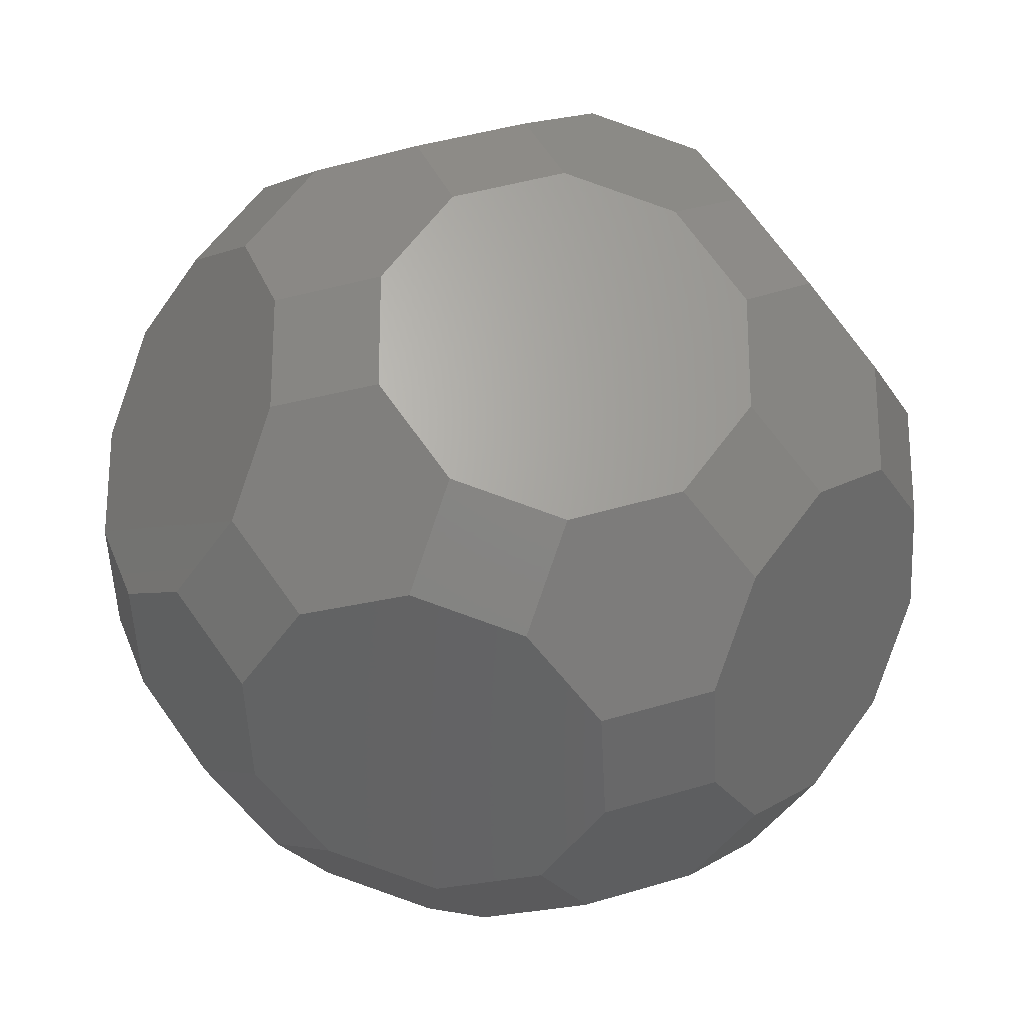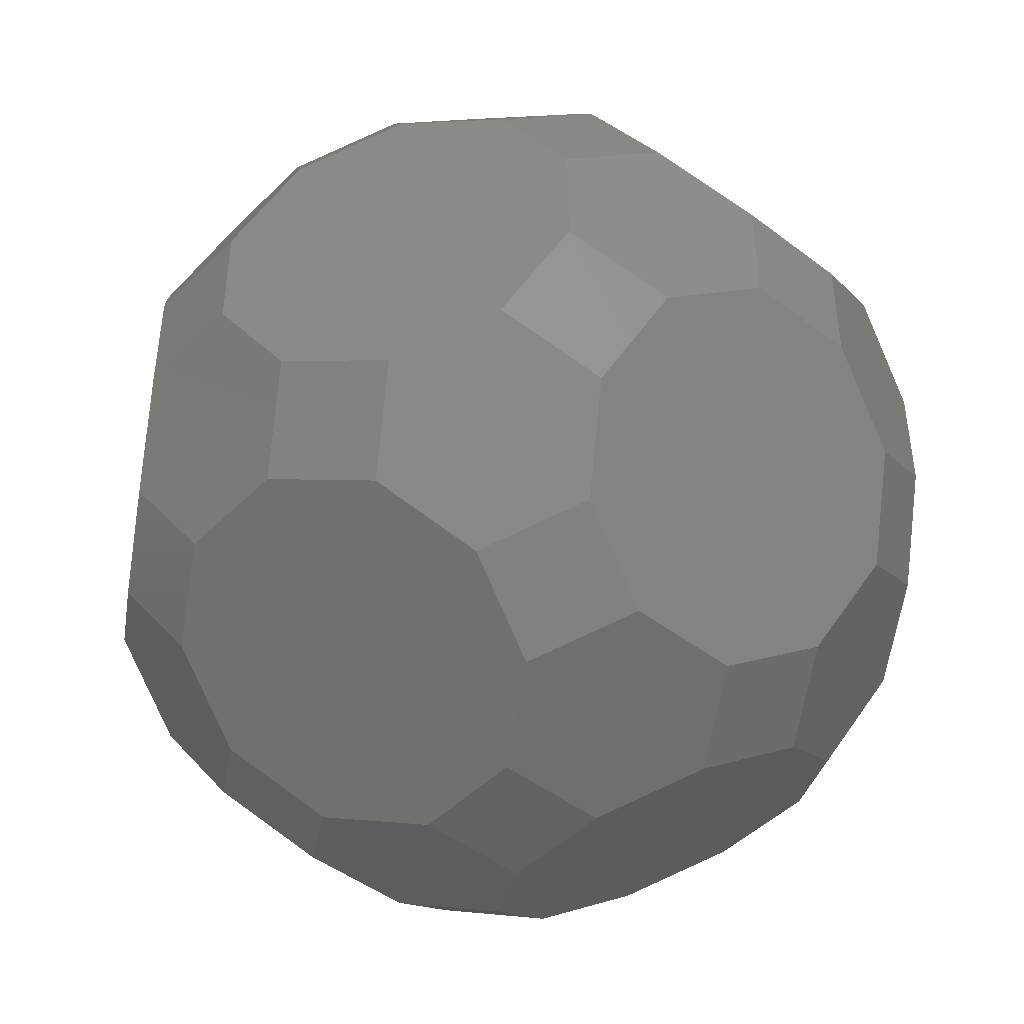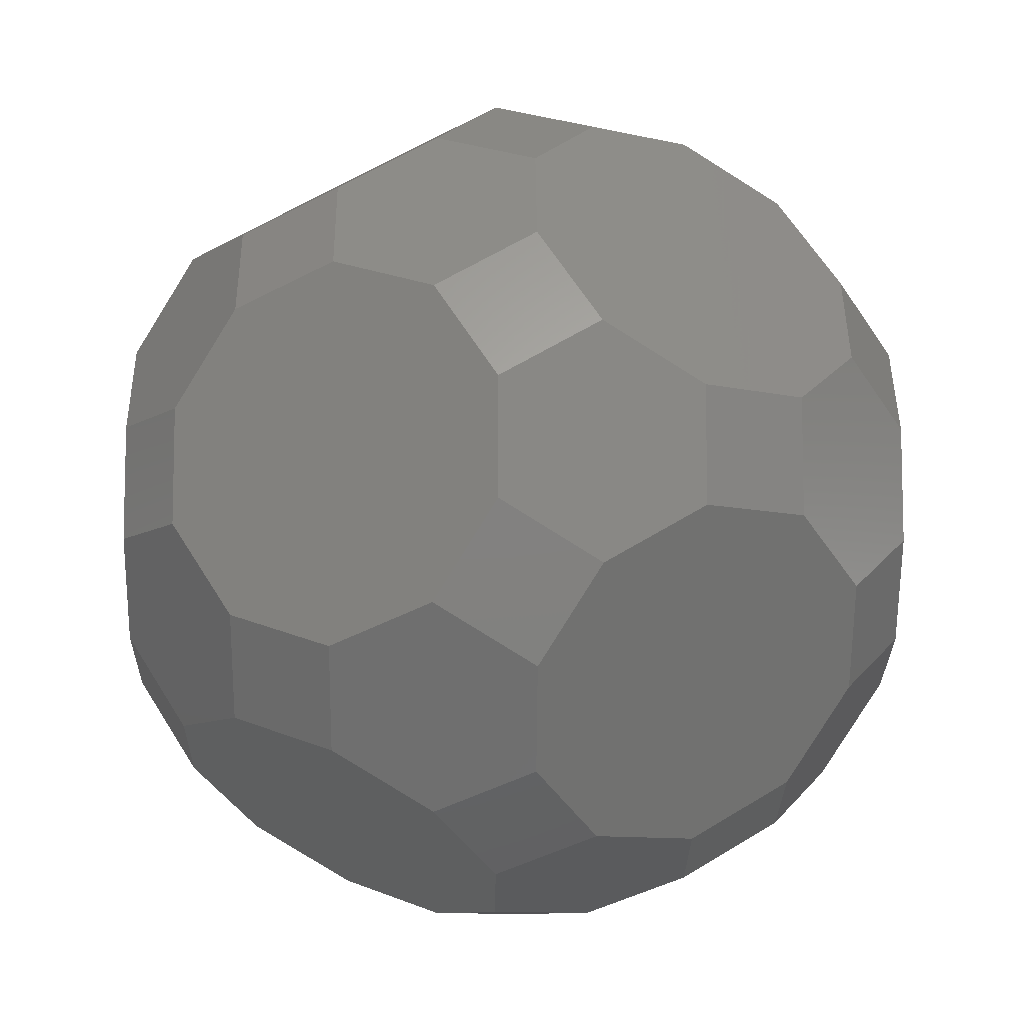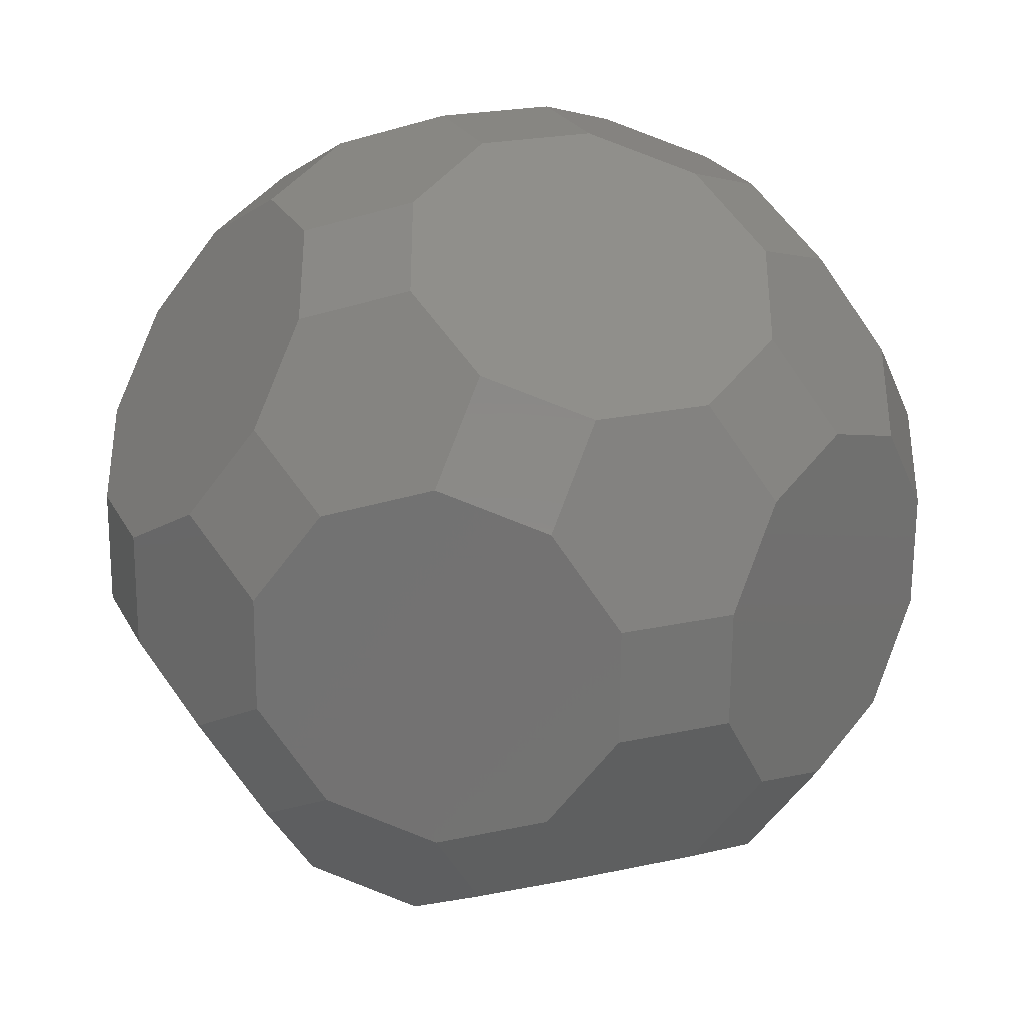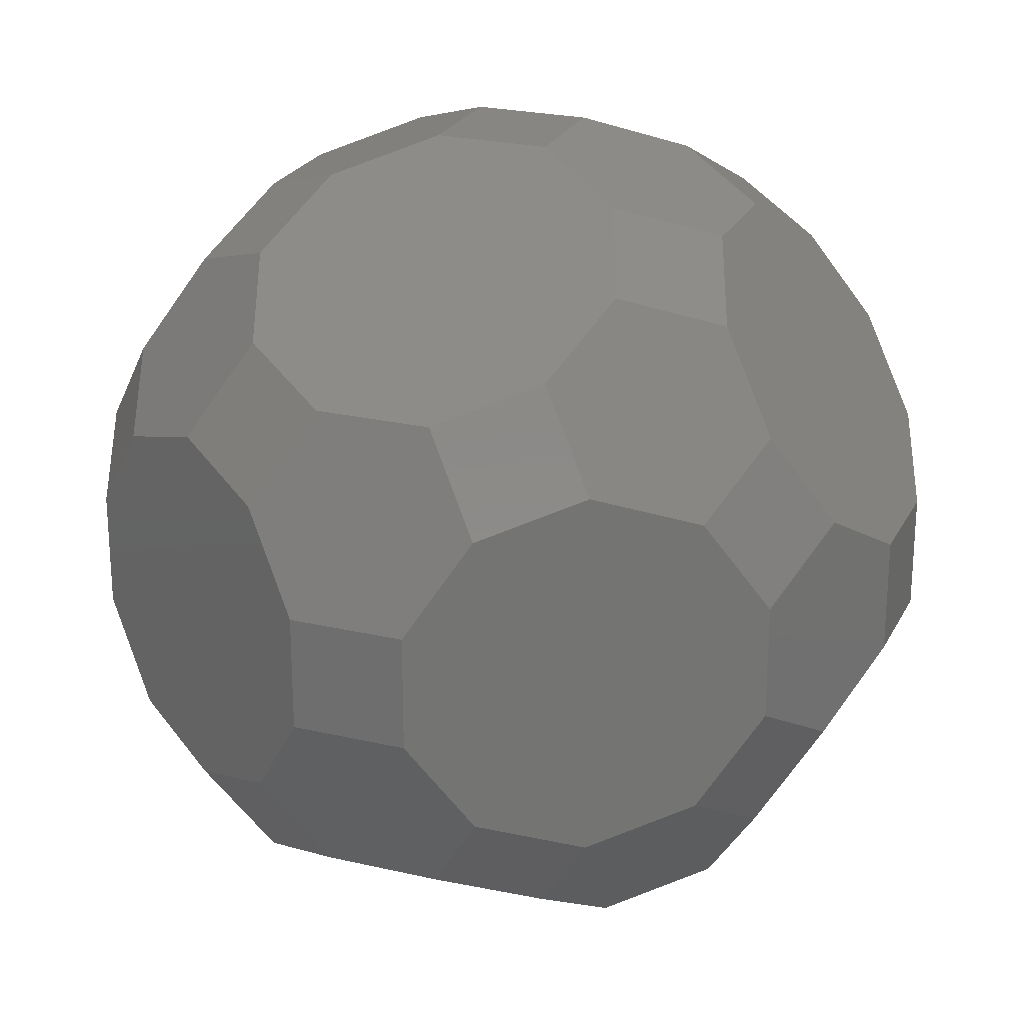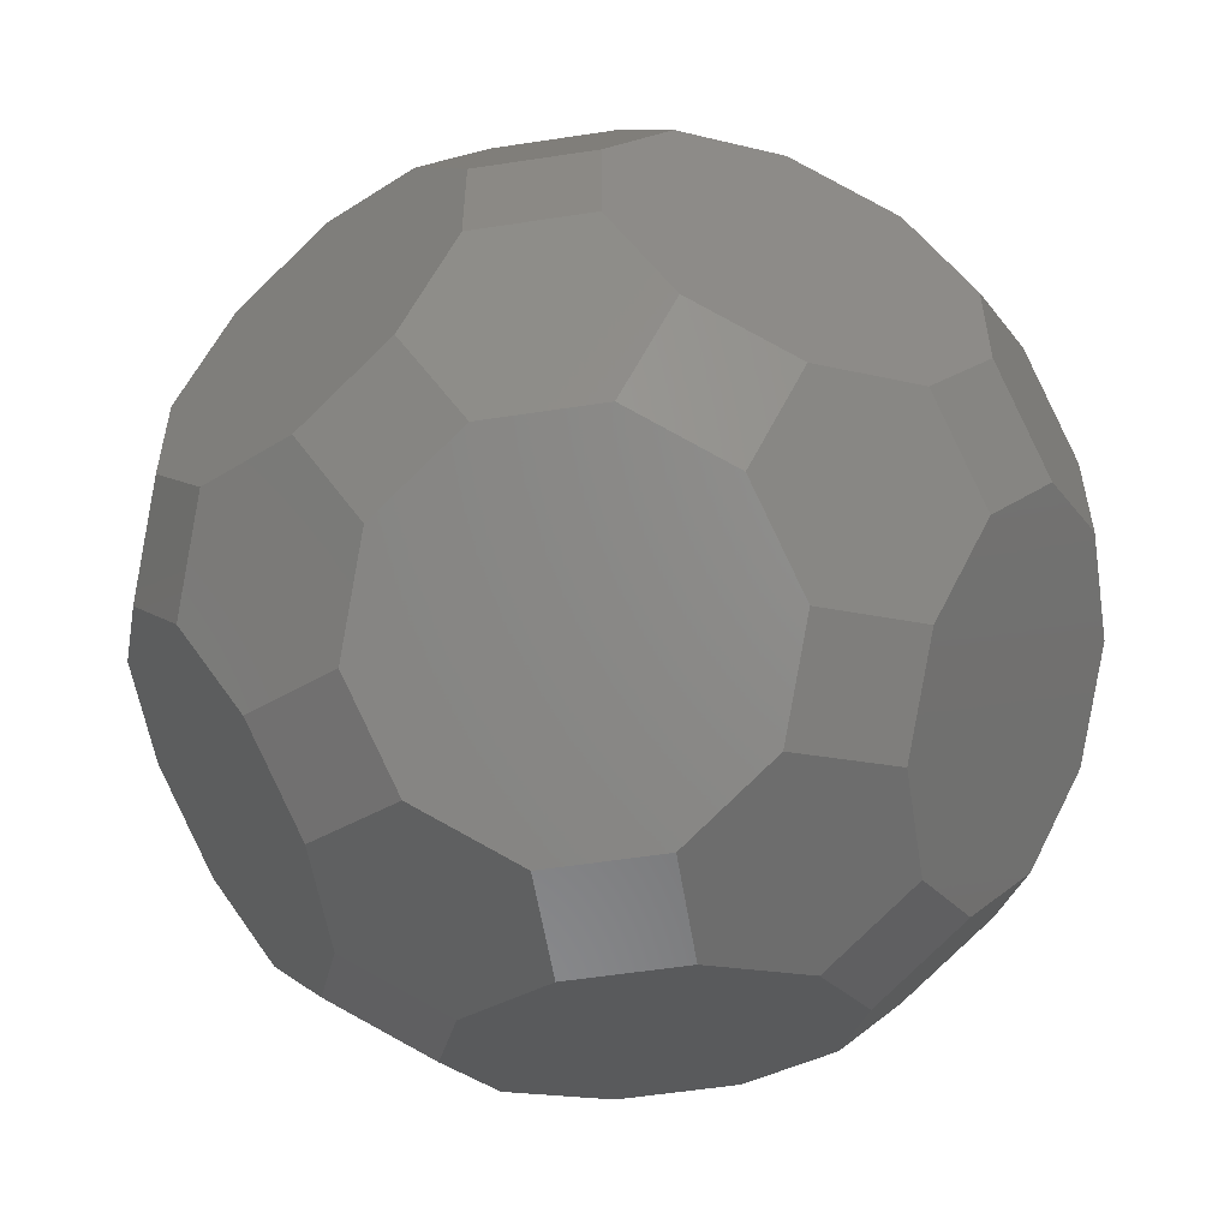
<metadata>
{"format":"stl","ext":"stl","renderer":"f3d","projection":"perspective","resolution":1024,"background":"white","views":[{"elev":-24.4,"azim":-155.7,"up":"+Y"},{"elev":-45.8,"azim":-41.4,"up":"+Z"},{"elev":-9.3,"azim":-122.5,"up":"+Y"},{"elev":-37.0,"azim":-159.6,"up":"+Y"},{"elev":24.0,"azim":111.3,"up":"+Z"},{"elev":-56.1,"azim":-80.9,"up":"+Z"}]}
</metadata>
<code>
# stl→obj: 120 verts, 236 faces
v 2.4 2.4 17.93
v 14.97 2.4 10.17
v 12.57 6.283 11.65
v 14.97 -2.4 10.17
v 4.8 6.283 16.45
v 8.683 7.767 14.05
v 2.4 -2.4 17.93
v 12.57 -6.283 11.65
v 4.8 -6.283 16.45
v 8.683 -7.767 14.05
v -14.97 2.4 10.17
v -2.4 2.4 17.93
v -4.8 6.283 16.45
v -2.4 -2.4 17.93
v -12.57 6.283 11.65
v -8.683 7.767 14.05
v -14.97 -2.4 10.17
v -4.8 -6.283 16.45
v -12.57 -6.283 11.65
v -8.683 -7.767 14.05
v -2.4 -17.93 2.4
v -2.4 -10.17 14.97
v -6.283 -11.65 12.57
v 2.4 -10.17 14.97
v -6.283 -16.45 4.8
v -7.767 -14.05 8.683
v 2.4 -17.93 2.4
v 6.283 -11.65 12.57
v 6.283 -16.45 4.8
v 7.767 -14.05 8.683
v 10.17 -14.97 2.4
v 17.93 -2.4 2.4
v 16.45 -4.8 6.283
v 17.93 -2.4 -2.4
v 11.65 -12.57 6.283
v 14.05 -8.683 7.767
v 10.17 -14.97 -2.4
v 16.45 -4.8 -6.283
v 11.65 -12.57 -6.283
v 14.05 -8.683 -7.767
v 17.93 2.4 2.4
v 10.17 14.97 2.4
v 11.65 12.57 6.283
v 10.17 14.97 -2.4
v 16.45 4.8 6.283
v 14.05 8.683 7.767
v 17.93 2.4 -2.4
v 11.65 12.57 -6.283
v 16.45 4.8 -6.283
v 14.05 8.683 -7.767
v -10.17 -14.97 -2.4
v -17.93 -2.4 -2.4
v -16.45 -4.8 -6.283
v -17.93 -2.4 2.4
v -11.65 -12.57 -6.283
v -14.05 -8.683 -7.767
v -10.17 -14.97 2.4
v -16.45 -4.8 6.283
v -11.65 -12.57 6.283
v -14.05 -8.683 7.767
v -17.93 2.4 -2.4
v -10.17 14.97 -2.4
v -11.65 12.57 -6.283
v -10.17 14.97 2.4
v -16.45 4.8 -6.283
v -14.05 8.683 -7.767
v -17.93 2.4 2.4
v -11.65 12.57 6.283
v -16.45 4.8 6.283
v -14.05 8.683 7.767
v 2.4 17.93 2.4
v 2.4 10.17 14.97
v 6.283 11.65 12.57
v -2.4 10.17 14.97
v 6.283 16.45 4.8
v 7.767 14.05 8.683
v -2.4 17.93 2.4
v -6.283 11.65 12.57
v -6.283 16.45 4.8
v -7.767 14.05 8.683
v -2.4 -10.17 -14.97
v -2.4 -17.93 -2.4
v -6.283 -16.45 -4.8
v 2.4 -17.93 -2.4
v -6.283 -11.65 -12.57
v -7.767 -14.05 -8.683
v 2.4 -10.17 -14.97
v 6.283 -16.45 -4.8
v 6.283 -11.65 -12.57
v 7.767 -14.05 -8.683
v 2.4 -2.4 -17.93
v 14.97 -2.4 -10.17
v 12.57 -6.283 -11.65
v 14.97 2.4 -10.17
v 4.8 -6.283 -16.45
v 8.683 -7.767 -14.05
v 2.4 2.4 -17.93
v 12.57 6.283 -11.65
v 4.8 6.283 -16.45
v 8.683 7.767 -14.05
v -14.97 -2.4 -10.17
v -2.4 -2.4 -17.93
v -4.8 -6.283 -16.45
v -2.4 2.4 -17.93
v -12.57 -6.283 -11.65
v -8.683 -7.767 -14.05
v -14.97 2.4 -10.17
v -4.8 6.283 -16.45
v -12.57 6.283 -11.65
v -8.683 7.767 -14.05
v 2.4 10.17 -14.97
v 2.4 17.93 -2.4
v 6.283 16.45 -4.8
v -2.4 17.93 -2.4
v 6.283 11.65 -12.57
v 7.767 14.05 -8.683
v -2.4 10.17 -14.97
v -6.283 16.45 -4.8
v -6.283 11.65 -12.57
v -7.767 14.05 -8.683
f 1 2 3
f 2 1 4
f 5 3 6
f 7 4 1
f 3 5 1
f 4 7 8
f 9 8 7
f 8 9 10
f 11 12 13
f 12 11 14
f 15 13 16
f 17 14 11
f 13 15 11
f 14 17 18
f 19 18 17
f 18 19 20
f 21 22 23
f 22 21 24
f 25 23 26
f 27 24 21
f 23 25 21
f 24 27 28
f 29 28 27
f 28 29 30
f 31 32 33
f 32 31 34
f 35 33 36
f 37 34 31
f 33 35 31
f 34 37 38
f 39 38 37
f 38 39 40
f 41 42 43
f 42 41 44
f 45 43 46
f 47 44 41
f 43 45 41
f 44 47 48
f 49 48 47
f 48 49 50
f 51 52 53
f 52 51 54
f 55 53 56
f 57 54 51
f 53 55 51
f 54 57 58
f 59 58 57
f 58 59 60
f 61 62 63
f 62 61 64
f 65 63 66
f 67 64 61
f 63 65 61
f 64 67 68
f 69 68 67
f 68 69 70
f 71 72 73
f 72 71 74
f 75 73 76
f 77 74 71
f 73 75 71
f 74 77 78
f 79 78 77
f 78 79 80
f 81 82 83
f 82 81 84
f 85 83 86
f 87 84 81
f 83 85 81
f 84 87 88
f 89 88 87
f 88 89 90
f 91 92 93
f 92 91 94
f 95 93 96
f 97 94 91
f 93 95 91
f 94 97 98
f 99 98 97
f 98 99 100
f 101 102 103
f 102 101 104
f 105 103 106
f 107 104 101
f 103 105 101
f 104 107 108
f 109 108 107
f 108 109 110
f 111 112 113
f 112 111 114
f 115 113 116
f 117 114 111
f 113 115 111
f 114 117 118
f 119 118 117
f 118 119 120
f 66 120 119
f 120 66 63
f 109 119 110
f 119 109 66
f 107 61 65
f 101 61 107
f 101 52 61
f 52 101 53
f 85 105 106
f 105 85 56
f 86 56 85
f 56 86 55
f 87 91 95
f 81 91 87
f 81 102 91
f 102 81 103
f 97 111 99
f 104 111 97
f 104 117 111
f 117 104 108
f 50 116 48
f 116 50 115
f 98 115 50
f 115 98 100
f 42 71 75
f 44 71 42
f 44 112 71
f 112 44 113
f 77 64 79
f 114 64 77
f 114 62 64
f 62 114 118
f 70 80 68
f 80 70 78
f 15 78 70
f 78 15 16
f 67 11 69
f 54 11 67
f 54 17 11
f 17 54 58
f 57 21 25
f 51 21 57
f 51 82 21
f 82 51 83
f 27 31 29
f 84 31 27
f 84 37 31
f 37 84 88
f 89 93 40
f 93 89 96
f 90 40 39
f 40 90 89
f 47 94 49
f 34 94 47
f 34 92 94
f 92 34 38
f 28 8 10
f 8 28 36
f 30 36 28
f 36 30 35
f 2 41 45
f 4 41 2
f 4 32 41
f 32 4 33
f 46 76 73
f 76 46 43
f 3 73 6
f 73 3 46
f 72 1 5
f 74 1 72
f 74 12 1
f 12 74 13
f 7 24 9
f 14 24 7
f 14 22 24
f 22 14 18
f 23 19 60
f 19 23 20
f 26 60 59
f 60 26 23
f 59 25 26
f 25 59 57
f 18 23 22
f 23 18 20
f 58 19 17
f 19 58 60
f 55 83 51
f 83 55 86
f 82 27 21
f 27 82 84
f 85 103 81
f 103 85 106
f 105 53 101
f 53 105 56
f 52 67 61
f 67 52 54
f 109 65 66
f 65 109 107
f 108 119 117
f 119 108 110
f 102 97 91
f 97 102 104
f 89 95 96
f 95 89 87
f 88 39 37
f 39 88 90
f 29 35 30
f 35 29 31
f 9 28 10
f 28 9 24
f 12 7 1
f 7 12 14
f 78 13 74
f 13 78 16
f 69 15 70
f 15 69 11
f 79 68 80
f 68 79 64
f 118 63 62
f 63 118 120
f 112 77 71
f 77 112 114
f 43 75 76
f 75 43 42
f 3 45 46
f 45 3 2
f 8 33 4
f 33 8 36
f 32 47 41
f 47 32 34
f 38 93 92
f 93 38 40
f 49 98 50
f 98 49 94
f 99 115 100
f 115 99 111
f 48 113 44
f 113 48 116
f 73 5 6
f 5 73 72

</code>
